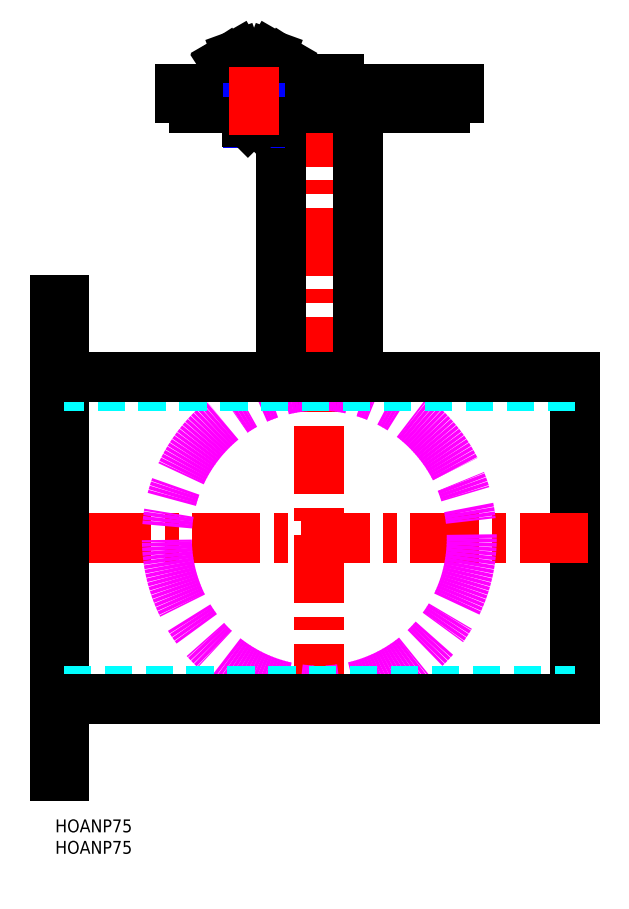
<metadata>
{"format":"dxf","ext":"dxf","renderer":"ezdxf+matplotlib","layout":"modelspace","background":"white","min_lineweight":24,"dpi":150}
</metadata>
<code>
0
SECTION
2
ENTITIES
0
INSERT
8
MSM_CONTINUOUS
2
*U2
10
0
20
0
30
0
0
INSERT
8
MSM_CONTINUOUS
2
*U3
10
0
20
0
30
0
0
LINE
8
MSM_CONTINUOUS
10
121
20
28
30
0
11
121
21
103
31
0
0
LINE
8
MSM_CENTER
10
124
20
65.5
30
0
11
-3
21
65.5
31
0
0
LINE
8
MSM_CENTER
10
61.5
20
25
30
0
11
61.5
21
175.4
31
0
0
LINE
8
MSM_CONTINUOUS
10
70.5
20
103
30
0
11
70.5
21
165.6
31
0
0
LINE
8
MSM_CONTINUOUS
10
52.5
20
165.6
30
0
11
52.5
21
103
31
0
0
LINE
8
MSM_CONTINUOUS
10
44.06
20
173.5
30
0
11
42.42
21
178
31
0
0
LINE
8
MSM_CONTINUOUS
10
42.42
20
178
30
0
11
39.5
21
176.3
31
0
0
LINE
8
MSM_CONTINUOUS
10
39.5
20
176.3
30
0
11
43.5
21
170.1
31
0
0
LINE
8
MSM_CONTINUOUS
10
53.12
20
176.3
30
0
11
49.13
21
170.1
31
0
0
LINE
8
MSM_CONTINUOUS
10
50.2
20
178
30
0
11
53.12
21
176.3
31
0
0
LINE
8
MSM_CONTINUOUS
10
48.56
20
173.5
30
0
11
50.2
21
178
31
0
0
LINE
8
MSM_CONTINUOUS
10
48.56
20
173.5
30
0
11
49.13
21
170.1
31
0
0
LINE
8
MSM_CONTINUOUS
10
43.5
20
170.1
30
0
11
44.06
21
173.5
31
0
0
LINE
8
MSM_CONTINUOUS
10
48.56
20
173.5
30
0
11
44.06
21
173.5
31
0
0
CIRCLE
8
MSM_IMAGINARY
10
61.5
20
65.5
30
0
40
35.5
0
LINE
8
MSM_DASHED
10
-7.1e-15
20
108
30
0
11
2
21
108
31
0
0
LINE
8
MSM_DASHED
10
-7.1e-15
20
117
30
0
11
2
21
117
31
0
0
LINE
8
MSM_CENTER
10
-3
20
112.5
30
0
11
5
21
112.5
31
0
0
LINE
8
MSM_CENTER
10
-3
20
18.5
30
0
11
5
21
18.5
31
0
0
LINE
8
MSM_DASHED
10
-7.1e-15
20
14
30
0
11
2
21
14
31
0
0
LINE
8
MSM_DASHED
10
-7.1e-15
20
23
30
0
11
2
21
23
31
0
0
LINE
8
MSM_CONTINUOUS
10
-7.1e-15
20
121
30
0
11
2
21
121
31
0
0
LINE
8
MSM_CONTINUOUS
10
2
20
121
30
0
11
2
21
10
31
0
0
LINE
8
MSM_CONTINUOUS
10
2
20
10
30
0
11
-7.1e-15
21
10
31
0
0
LINE
8
MSM_CONTINUOUS
10
-7.1e-15
20
10
30
0
11
-7.1e-15
21
121
31
0
0
LINE
8
MSM_CONTINUOUS
10
57
20
170.1
30
0
11
57
21
172.4
31
0
0
LINE
8
MSM_CONTINUOUS
10
57
20
172.4
30
0
11
66
21
172.4
31
0
0
LINE
8
MSM_CONTINUOUS
10
66
20
172.4
30
0
11
66
21
170.1
31
0
0
LINE
8
MSM_CONTINUOUS
10
32.25
20
167.9
30
0
11
32.25
21
165.6
31
0
0
LINE
8
MSM_CONTINUOUS
10
32.25
20
165.6
30
0
11
90.75
21
165.6
31
0
0
LINE
8
MSM_CONTINUOUS
10
90.75
20
165.6
30
0
11
90.75
21
167.9
31
0
0
LINE
8
MSM_CONTINUOUS
10
94
20
167.9
30
0
11
94
21
170.1
31
0
0
LINE
8
MSM_CONTINUOUS
10
94
20
170.1
30
0
11
29
21
170.1
31
0
0
LINE
8
MSM_CONTINUOUS
10
29
20
170.1
30
0
11
29
21
167.9
31
0
0
LINE
8
MSM_CONTINUOUS
10
29
20
167.9
30
0
11
94
21
167.9
31
0
0
LINE
8
MSM_DASHED
10
121
20
101
30
0
11
2
21
101
31
0
0
LINE
8
MSM_CONTINUOUS
10
121
20
103
30
0
11
2
21
103
31
0
0
LINE
8
MSM_DASHED
10
2
20
30
30
0
11
121
21
30
31
0
0
LINE
8
MSM_CONTINUOUS
10
2
20
28
30
0
11
121
21
28
31
0
0
LINE
8
MSM_CONTINUOUS
10
44.88
20
162.3
30
0
11
47.75
21
162.3
31
0
0
LINE
8
MSM_CONTINUOUS
10
44.63
20
165.6
30
0
11
44.63
21
162.5
31
0
0
LINE
8
MSM_CONTINUOUS
10
48
20
162.5
30
0
11
48
21
165.6
31
0
0
LINE
8
MSM_NARROW
10
44.88
20
165.6
30
0
11
44.88
21
162.3
31
0
0
LINE
8
MSM_NARROW
10
47.75
20
162.3
30
0
11
47.75
21
165.6
31
0
0
LINE
8
MSM_CONTINUOUS
10
44.88
20
162.3
30
0
11
44.63
21
162.5
31
0
0
LINE
8
MSM_CONTINUOUS
10
47.75
20
162.3
30
0
11
48
21
162.5
31
0
0
LINE
8
MSM_CONTINUOUS
10
44.63
20
162.5
30
0
11
48
21
162.5
31
0
0
LINE
8
MSM_CENTER
10
46.31
20
159.3
30
0
11
46.31
21
176.5
31
0
0
VIEWPORT
8
0
10
143.6
20
100.1
30
0
40
558.7
41
222.2
68
     1
69
     1
0
VIEWPORT
8
MSM_CONTINUOUS
10
128.5
20
97.5
30
0
40
205.6
41
156
68
     2
69
     2
0
ENDSEC
0
EOF

</code>
